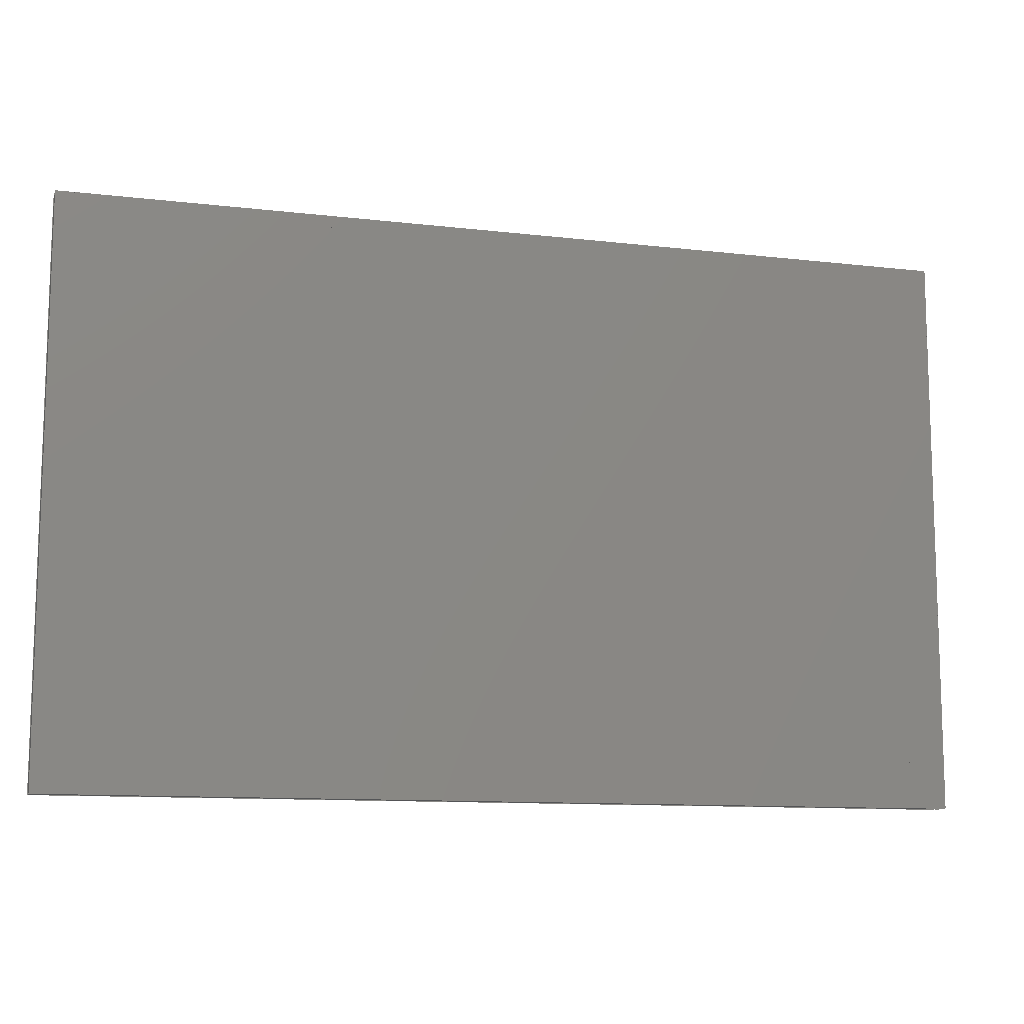
<metadata>
{"format":"step","ext":"step","renderer":"f3d","projection":"perspective","resolution":1024,"background":"white","views":[{"elev":-11.1,"azim":-16.1,"up":"+Y"}]}
</metadata>
<code>
ISO-10303-21;
DATA;
#1 = MECHANICAL_DESIGN_GEOMETRIC_PRESENTATION_REPRESENTATION( ' ', ( #7, #8, #9, #10, #11, #12, #13, #14, #15, #16, #17 ), #6 );
#2 = PRODUCT_DEFINITION_CONTEXT( '', #18, 'design' );
#3 = APPLICATION_PROTOCOL_DEFINITION( 'international standard', 'automotive_design', 2001, #18 );
#4 = PRODUCT_CATEGORY_RELATIONSHIP( 'NONE', 'NONE', #19, #20 );
#5 = SHAPE_DEFINITION_REPRESENTATION( #21, #22 );
#6 =  ( GEOMETRIC_REPRESENTATION_CONTEXT( 3 )GLOBAL_UNCERTAINTY_ASSIGNED_CONTEXT( ( #23 ) )GLOBAL_UNIT_ASSIGNED_CONTEXT( ( #24, #25, #26 ) )REPRESENTATION_CONTEXT( 'NONE', 'WORKSPACE' ) );
#7 = STYLED_ITEM( '', ( #27 ), #28 );
#8 = STYLED_ITEM( '', ( #29 ), #30 );
#9 = STYLED_ITEM( '', ( #31 ), #32 );
#10 = STYLED_ITEM( '', ( #33 ), #34 );
#11 = STYLED_ITEM( '', ( #35 ), #36 );
#12 = STYLED_ITEM( '', ( #37 ), #38 );
#13 = STYLED_ITEM( '', ( #39 ), #40 );
#14 = STYLED_ITEM( '', ( #41 ), #42 );
#15 = STYLED_ITEM( '', ( #43 ), #44 );
#16 = STYLED_ITEM( '', ( #45 ), #46 );
#17 = STYLED_ITEM( '', ( #47 ), #48 );
#18 = APPLICATION_CONTEXT( 'core data for automotive mechanical design processes' );
#19 = PRODUCT_CATEGORY( 'part', 'NONE' );
#20 = PRODUCT_RELATED_PRODUCT_CATEGORY( 'detail', ' ', ( #49 ) );
#21 = PRODUCT_DEFINITION_SHAPE( 'NONE', 'NONE', #50 );
#22 = ADVANCED_BREP_SHAPE_REPRESENTATION( 'Screen', ( #51, #52 ), #6 );
#23 = UNCERTAINTY_MEASURE_WITH_UNIT( LENGTH_MEASURE( 1e-17 ), #24, '', '' );
#24 =  ( CONVERSION_BASED_UNIT( 'METRE', #53 )LENGTH_UNIT(  )NAMED_UNIT( #54 ) );
#25 =  ( NAMED_UNIT( #55 )PLANE_ANGLE_UNIT(  )SI_UNIT( $, .RADIAN. ) );
#26 =  ( NAMED_UNIT( #55 )SI_UNIT( $, .STERADIAN. )SOLID_ANGLE_UNIT(  ) );
#27 = PRESENTATION_STYLE_ASSIGNMENT( ( #56 ) );
#28 = ADVANCED_FACE( '', ( #57 ), #58, .F. );
#29 = PRESENTATION_STYLE_ASSIGNMENT( ( #59 ) );
#30 = ADVANCED_FACE( '', ( #60 ), #61, .F. );
#31 = PRESENTATION_STYLE_ASSIGNMENT( ( #62 ) );
#32 = ADVANCED_FACE( '', ( #63 ), #64, .F. );
#33 = PRESENTATION_STYLE_ASSIGNMENT( ( #65 ) );
#34 = ADVANCED_FACE( '', ( #66 ), #67, .T. );
#35 = PRESENTATION_STYLE_ASSIGNMENT( ( #68 ) );
#36 = ADVANCED_FACE( '', ( #69 ), #70, .F. );
#37 = PRESENTATION_STYLE_ASSIGNMENT( ( #71 ) );
#38 = ADVANCED_FACE( '', ( #72, #73 ), #74, .T. );
#39 = PRESENTATION_STYLE_ASSIGNMENT( ( #75 ) );
#40 = ADVANCED_FACE( '', ( #76 ), #77, .T. );
#41 = PRESENTATION_STYLE_ASSIGNMENT( ( #78 ) );
#42 = ADVANCED_FACE( '', ( #79 ), #80, .T. );
#43 = PRESENTATION_STYLE_ASSIGNMENT( ( #81 ) );
#44 = ADVANCED_FACE( '', ( #82 ), #83, .T. );
#45 = PRESENTATION_STYLE_ASSIGNMENT( ( #84 ) );
#46 = ADVANCED_FACE( '', ( #85 ), #86, .F. );
#47 = PRESENTATION_STYLE_ASSIGNMENT( ( #87 ) );
#48 = ADVANCED_FACE( '', ( #88 ), #89, .T. );
#49 = PRODUCT( 'Screen', 'Screen', 'PART-Screen-DESC', ( #90 ) );
#50 = PRODUCT_DEFINITION( 'NONE', 'NONE', #91, #2 );
#51 = MANIFOLD_SOLID_BREP( 'Screen', #92 );
#52 = AXIS2_PLACEMENT_3D( '', #93, #94, #95 );
#53 = LENGTH_MEASURE_WITH_UNIT( LENGTH_MEASURE( 1 ), #96 );
#54 = DIMENSIONAL_EXPONENTS( 1, 0, 0, 0, 0, 0, 0 );
#55 = DIMENSIONAL_EXPONENTS( 0, 0, 0, 0, 0, 0, 0 );
#56 = SURFACE_STYLE_USAGE( .BOTH., #97 );
#57 = FACE_OUTER_BOUND( '', #98, .T. );
#58 = PLANE( '', #99 );
#59 = SURFACE_STYLE_USAGE( .BOTH., #100 );
#60 = FACE_OUTER_BOUND( '', #101, .T. );
#61 = PLANE( '', #102 );
#62 = SURFACE_STYLE_USAGE( .BOTH., #103 );
#63 = FACE_OUTER_BOUND( '', #104, .T. );
#64 = PLANE( '', #105 );
#65 = SURFACE_STYLE_USAGE( .BOTH., #106 );
#66 = FACE_OUTER_BOUND( '', #107, .T. );
#67 = PLANE( '', #108 );
#68 = SURFACE_STYLE_USAGE( .BOTH., #109 );
#69 = FACE_OUTER_BOUND( '', #110, .T. );
#70 = PLANE( '', #111 );
#71 = SURFACE_STYLE_USAGE( .BOTH., #112 );
#72 = FACE_BOUND( '', #113, .T. );
#73 = FACE_OUTER_BOUND( '', #114, .T. );
#74 = PLANE( '', #115 );
#75 = SURFACE_STYLE_USAGE( .BOTH., #116 );
#76 = FACE_OUTER_BOUND( '', #117, .T. );
#77 = PLANE( '', #118 );
#78 = SURFACE_STYLE_USAGE( .BOTH., #119 );
#79 = FACE_OUTER_BOUND( '', #120, .T. );
#80 = PLANE( '', #121 );
#81 = SURFACE_STYLE_USAGE( .BOTH., #122 );
#82 = FACE_OUTER_BOUND( '', #123, .T. );
#83 = PLANE( '', #124 );
#84 = SURFACE_STYLE_USAGE( .BOTH., #125 );
#85 = FACE_OUTER_BOUND( '', #126, .T. );
#86 = PLANE( '', #127 );
#87 = SURFACE_STYLE_USAGE( .BOTH., #128 );
#88 = FACE_OUTER_BOUND( '', #129, .T. );
#89 = PLANE( '', #130 );
#90 = PRODUCT_CONTEXT( '', #18, 'mechanical' );
#91 = PRODUCT_DEFINITION_FORMATION_WITH_SPECIFIED_SOURCE( ' ', 'NONE', #49, .NOT_KNOWN. );
#92 = CLOSED_SHELL( '', ( #46, #36, #48, #34, #28, #38, #30, #32, #40, #42, #44 ) );
#93 = CARTESIAN_POINT( '', ( 0, 0, 0 ) );
#94 = DIRECTION( '', ( 0, 0, 1 ) );
#95 = DIRECTION( '', ( 1, 0, 0 ) );
#96 =  ( LENGTH_UNIT(  )NAMED_UNIT( #54 )SI_UNIT( $, .METRE. ) );
#97 = SURFACE_SIDE_STYLE( '', ( #131 ) );
#98 = EDGE_LOOP( '', ( #132, #133, #134, #135 ) );
#99 = AXIS2_PLACEMENT_3D( '', #136, #137, #138 );
#100 = SURFACE_SIDE_STYLE( '', ( #139 ) );
#101 = EDGE_LOOP( '', ( #140, #141, #142, #143 ) );
#102 = AXIS2_PLACEMENT_3D( '', #144, #145, #146 );
#103 = SURFACE_SIDE_STYLE( '', ( #147 ) );
#104 = EDGE_LOOP( '', ( #148, #149, #150, #151 ) );
#105 = AXIS2_PLACEMENT_3D( '', #152, #153, #154 );
#106 = SURFACE_SIDE_STYLE( '', ( #155 ) );
#107 = EDGE_LOOP( '', ( #156, #157, #158, #159 ) );
#108 = AXIS2_PLACEMENT_3D( '', #160, #161, #162 );
#109 = SURFACE_SIDE_STYLE( '', ( #163 ) );
#110 = EDGE_LOOP( '', ( #164, #165, #166, #167 ) );
#111 = AXIS2_PLACEMENT_3D( '', #168, #169, #170 );
#112 = SURFACE_SIDE_STYLE( '', ( #171 ) );
#113 = EDGE_LOOP( '', ( #172, #173, #174, #175 ) );
#114 = EDGE_LOOP( '', ( #176, #177, #178, #179 ) );
#115 = AXIS2_PLACEMENT_3D( '', #180, #181, #182 );
#116 = SURFACE_SIDE_STYLE( '', ( #183 ) );
#117 = EDGE_LOOP( '', ( #184, #185, #186, #187 ) );
#118 = AXIS2_PLACEMENT_3D( '', #188, #189, #190 );
#119 = SURFACE_SIDE_STYLE( '', ( #191 ) );
#120 = EDGE_LOOP( '', ( #192, #193, #194, #195 ) );
#121 = AXIS2_PLACEMENT_3D( '', #196, #197, #198 );
#122 = SURFACE_SIDE_STYLE( '', ( #199 ) );
#123 = EDGE_LOOP( '', ( #200, #201, #202, #203 ) );
#124 = AXIS2_PLACEMENT_3D( '', #204, #205, #206 );
#125 = SURFACE_SIDE_STYLE( '', ( #207 ) );
#126 = EDGE_LOOP( '', ( #208, #209, #210, #211 ) );
#127 = AXIS2_PLACEMENT_3D( '', #212, #213, #214 );
#128 = SURFACE_SIDE_STYLE( '', ( #215 ) );
#129 = EDGE_LOOP( '', ( #216, #217, #218, #219 ) );
#130 = AXIS2_PLACEMENT_3D( '', #220, #221, #222 );
#131 = SURFACE_STYLE_FILL_AREA( #223 );
#132 = ORIENTED_EDGE( '', *, *, #224, .F. );
#133 = ORIENTED_EDGE( '', *, *, #225, .T. );
#134 = ORIENTED_EDGE( '', *, *, #226, .T. );
#135 = ORIENTED_EDGE( '', *, *, #227, .F. );
#136 = CARTESIAN_POINT( '', ( 0.06, 0.0375, 0 ) );
#137 = DIRECTION( '', ( 0, 0, 1 ) );
#138 = DIRECTION( '', ( 1, 0, 0 ) );
#139 = SURFACE_STYLE_FILL_AREA( #228 );
#140 = ORIENTED_EDGE( '', *, *, #229, .T. );
#141 = ORIENTED_EDGE( '', *, *, #230, .F. );
#142 = ORIENTED_EDGE( '', *, *, #231, .F. );
#143 = ORIENTED_EDGE( '', *, *, #232, .T. );
#144 = CARTESIAN_POINT( '', ( 0.005, 0.04081, 0.0029 ) );
#145 = DIRECTION( '', ( -1, -6.123e-17, 0 ) );
#146 = DIRECTION( '', ( 6.123e-17, -1, 0 ) );
#147 = SURFACE_STYLE_FILL_AREA( #233 );
#148 = ORIENTED_EDGE( '', *, *, #234, .T. );
#149 = ORIENTED_EDGE( '', *, *, #235, .F. );
#150 = ORIENTED_EDGE( '', *, *, #236, .F. );
#151 = ORIENTED_EDGE( '', *, *, #230, .T. );
#152 = CARTESIAN_POINT( '', ( 0.059, 0.006, 0.0029 ) );
#153 = DIRECTION( '', ( 0, -1, 0 ) );
#154 = DIRECTION( '', ( 0, 0, -1 ) );
#155 = SURFACE_STYLE_FILL_AREA( #237 );
#156 = ORIENTED_EDGE( '', *, *, #225, .F. );
#157 = ORIENTED_EDGE( '', *, *, #238, .F. );
#158 = ORIENTED_EDGE( '', *, *, #239, .T. );
#159 = ORIENTED_EDGE( '', *, *, #240, .T. );
#160 = CARTESIAN_POINT( '', ( 0.01014, 0.075, 0.003 ) );
#161 = DIRECTION( '', ( 0, 1, 0 ) );
#162 = DIRECTION( '', ( 0, 0, 1 ) );
#163 = SURFACE_STYLE_FILL_AREA( #241 );
#164 = ORIENTED_EDGE( '', *, *, #227, .T. );
#165 = ORIENTED_EDGE( '', *, *, #242, .F. );
#166 = ORIENTED_EDGE( '', *, *, #243, .F. );
#167 = ORIENTED_EDGE( '', *, *, #244, .T. );
#168 = CARTESIAN_POINT( '', ( 0.01014, 0, 0.003 ) );
#169 = DIRECTION( '', ( 0, 1, 0 ) );
#170 = DIRECTION( '', ( 0, 0, 1 ) );
#171 = SURFACE_STYLE_FILL_AREA( #245 );
#172 = ORIENTED_EDGE( '', *, *, #229, .F. );
#173 = ORIENTED_EDGE( '', *, *, #246, .T. );
#174 = ORIENTED_EDGE( '', *, *, #247, .T. );
#175 = ORIENTED_EDGE( '', *, *, #234, .F. );
#176 = ORIENTED_EDGE( '', *, *, #248, .T. );
#177 = ORIENTED_EDGE( '', *, *, #243, .T. );
#178 = ORIENTED_EDGE( '', *, *, #249, .F. );
#179 = ORIENTED_EDGE( '', *, *, #239, .F. );
#180 = CARTESIAN_POINT( '', ( 0.06, 0.0375, 0.003 ) );
#181 = DIRECTION( '', ( 0, 0, 1 ) );
#182 = DIRECTION( '', ( 1, 0, 0 ) );
#183 = SURFACE_STYLE_FILL_AREA( #250 );
#184 = ORIENTED_EDGE( '', *, *, #247, .F. );
#185 = ORIENTED_EDGE( '', *, *, #251, .F. );
#186 = ORIENTED_EDGE( '', *, *, #252, .T. );
#187 = ORIENTED_EDGE( '', *, *, #235, .T. );
#188 = CARTESIAN_POINT( '', ( 0.115, 0.03869, 0.0029 ) );
#189 = DIRECTION( '', ( -1, -6.123e-17, 0 ) );
#190 = DIRECTION( '', ( 6.123e-17, -1, 0 ) );
#191 = SURFACE_STYLE_FILL_AREA( #253 );
#192 = ORIENTED_EDGE( '', *, *, #246, .F. );
#193 = ORIENTED_EDGE( '', *, *, #232, .F. );
#194 = ORIENTED_EDGE( '', *, *, #254, .T. );
#195 = ORIENTED_EDGE( '', *, *, #251, .T. );
#196 = CARTESIAN_POINT( '', ( 0.059, 0.0735, 0.0029 ) );
#197 = DIRECTION( '', ( 0, -1, 0 ) );
#198 = DIRECTION( '', ( 0, 0, -1 ) );
#199 = SURFACE_STYLE_FILL_AREA( #255 );
#200 = ORIENTED_EDGE( '', *, *, #231, .T. );
#201 = ORIENTED_EDGE( '', *, *, #236, .T. );
#202 = ORIENTED_EDGE( '', *, *, #252, .F. );
#203 = ORIENTED_EDGE( '', *, *, #254, .F. );
#204 = CARTESIAN_POINT( '', ( 0.06, 0.0375, 0.0029 ) );
#205 = DIRECTION( '', ( 0, 0, 1 ) );
#206 = DIRECTION( '', ( 1, 0, 0 ) );
#207 = SURFACE_STYLE_FILL_AREA( #256 );
#208 = ORIENTED_EDGE( '', *, *, #224, .T. );
#209 = ORIENTED_EDGE( '', *, *, #244, .F. );
#210 = ORIENTED_EDGE( '', *, *, #248, .F. );
#211 = ORIENTED_EDGE( '', *, *, #238, .T. );
#212 = CARTESIAN_POINT( '', ( -8.674e-19, -0.001005, 0.003 ) );
#213 = DIRECTION( '', ( 1, 6.123e-17, 0 ) );
#214 = DIRECTION( '', ( -6.123e-17, 1, 0 ) );
#215 = SURFACE_STYLE_FILL_AREA( #257 );
#216 = ORIENTED_EDGE( '', *, *, #226, .F. );
#217 = ORIENTED_EDGE( '', *, *, #240, .F. );
#218 = ORIENTED_EDGE( '', *, *, #249, .T. );
#219 = ORIENTED_EDGE( '', *, *, #242, .T. );
#220 = CARTESIAN_POINT( '', ( 0.12, -0.001005, 0.003 ) );
#221 = DIRECTION( '', ( 1, 6.123e-17, 0 ) );
#222 = DIRECTION( '', ( -6.123e-17, 1, 0 ) );
#223 = FILL_AREA_STYLE( '', ( #258 ) );
#224 = EDGE_CURVE( '', #259, #260, #261, .T. );
#225 = EDGE_CURVE( '', #259, #262, #263, .T. );
#226 = EDGE_CURVE( '', #262, #264, #265, .T. );
#227 = EDGE_CURVE( '', #260, #264, #266, .T. );
#228 = FILL_AREA_STYLE( '', ( #267 ) );
#229 = EDGE_CURVE( '', #268, #269, #270, .T. );
#230 = EDGE_CURVE( '', #271, #269, #272, .T. );
#231 = EDGE_CURVE( '', #273, #271, #274, .T. );
#232 = EDGE_CURVE( '', #273, #268, #275, .T. );
#233 = FILL_AREA_STYLE( '', ( #276 ) );
#234 = EDGE_CURVE( '', #269, #277, #278, .T. );
#235 = EDGE_CURVE( '', #279, #277, #280, .T. );
#236 = EDGE_CURVE( '', #271, #279, #281, .T. );
#237 = FILL_AREA_STYLE( '', ( #282 ) );
#238 = EDGE_CURVE( '', #283, #259, #284, .T. );
#239 = EDGE_CURVE( '', #283, #285, #286, .T. );
#240 = EDGE_CURVE( '', #285, #262, #287, .T. );
#241 = FILL_AREA_STYLE( '', ( #288 ) );
#242 = EDGE_CURVE( '', #289, #264, #290, .T. );
#243 = EDGE_CURVE( '', #291, #289, #292, .T. );
#244 = EDGE_CURVE( '', #291, #260, #293, .T. );
#245 = FILL_AREA_STYLE( '', ( #294 ) );
#246 = EDGE_CURVE( '', #268, #295, #296, .T. );
#247 = EDGE_CURVE( '', #295, #277, #297, .T. );
#248 = EDGE_CURVE( '', #283, #291, #298, .T. );
#249 = EDGE_CURVE( '', #285, #289, #299, .T. );
#250 = FILL_AREA_STYLE( '', ( #300 ) );
#251 = EDGE_CURVE( '', #301, #295, #302, .T. );
#252 = EDGE_CURVE( '', #301, #279, #303, .T. );
#253 = FILL_AREA_STYLE( '', ( #304 ) );
#254 = EDGE_CURVE( '', #273, #301, #305, .T. );
#255 = FILL_AREA_STYLE( '', ( #306 ) );
#256 = FILL_AREA_STYLE( '', ( #307 ) );
#257 = FILL_AREA_STYLE( '', ( #308 ) );
#258 = FILL_AREA_STYLE_COLOUR( '', #309 );
#259 = VERTEX_POINT( '', #310 );
#260 = VERTEX_POINT( '', #311 );
#261 = LINE( '', #312, #313 );
#262 = VERTEX_POINT( '', #314 );
#263 = LINE( '', #315, #316 );
#264 = VERTEX_POINT( '', #317 );
#265 = LINE( '', #318, #319 );
#266 = LINE( '', #320, #321 );
#267 = FILL_AREA_STYLE_COLOUR( '', #322 );
#268 = VERTEX_POINT( '', #323 );
#269 = VERTEX_POINT( '', #324 );
#270 = LINE( '', #325, #326 );
#271 = VERTEX_POINT( '', #327 );
#272 = LINE( '', #328, #329 );
#273 = VERTEX_POINT( '', #330 );
#274 = LINE( '', #331, #332 );
#275 = LINE( '', #333, #334 );
#276 = FILL_AREA_STYLE_COLOUR( '', #335 );
#277 = VERTEX_POINT( '', #336 );
#278 = LINE( '', #337, #338 );
#279 = VERTEX_POINT( '', #339 );
#280 = LINE( '', #340, #341 );
#281 = LINE( '', #342, #343 );
#282 = FILL_AREA_STYLE_COLOUR( '', #344 );
#283 = VERTEX_POINT( '', #345 );
#284 = LINE( '', #346, #347 );
#285 = VERTEX_POINT( '', #348 );
#286 = LINE( '', #349, #350 );
#287 = LINE( '', #351, #352 );
#288 = FILL_AREA_STYLE_COLOUR( '', #353 );
#289 = VERTEX_POINT( '', #354 );
#290 = LINE( '', #355, #356 );
#291 = VERTEX_POINT( '', #357 );
#292 = LINE( '', #358, #359 );
#293 = LINE( '', #360, #361 );
#294 = FILL_AREA_STYLE_COLOUR( '', #362 );
#295 = VERTEX_POINT( '', #363 );
#296 = LINE( '', #364, #365 );
#297 = LINE( '', #366, #367 );
#298 = LINE( '', #368, #369 );
#299 = LINE( '', #370, #371 );
#300 = FILL_AREA_STYLE_COLOUR( '', #372 );
#301 = VERTEX_POINT( '', #373 );
#302 = LINE( '', #374, #375 );
#303 = LINE( '', #376, #377 );
#304 = FILL_AREA_STYLE_COLOUR( '', #378 );
#305 = LINE( '', #379, #380 );
#306 = FILL_AREA_STYLE_COLOUR( '', #381 );
#307 = FILL_AREA_STYLE_COLOUR( '', #382 );
#308 = FILL_AREA_STYLE_COLOUR( '', #383 );
#309 = COLOUR_RGB( '', 0.6863, 0.7137, 0.7412 );
#310 = CARTESIAN_POINT( '', ( -1.214e-17, 0.075, 0 ) );
#311 = CARTESIAN_POINT( '', ( -9.289e-19, 0, 0 ) );
#312 = CARTESIAN_POINT( '', ( -8.674e-19, -0.001005, 0 ) );
#313 = VECTOR( '', #384, 1 );
#314 = CARTESIAN_POINT( '', ( 0.12, 0.075, 0 ) );
#315 = CARTESIAN_POINT( '', ( 0.01014, 0.075, 0 ) );
#316 = VECTOR( '', #385, 1 );
#317 = CARTESIAN_POINT( '', ( 0.12, 0, 0 ) );
#318 = CARTESIAN_POINT( '', ( 0.12, -0.001005, 0 ) );
#319 = VECTOR( '', #386, 1 );
#320 = CARTESIAN_POINT( '', ( 0.01014, 0, 0 ) );
#321 = VECTOR( '', #387, 1 );
#322 = COLOUR_RGB( '', 0.6863, 0.7137, 0.7412 );
#323 = CARTESIAN_POINT( '', ( 0.005, 0.0735, 0.003 ) );
#324 = CARTESIAN_POINT( '', ( 0.005, 0.006, 0.003 ) );
#325 = CARTESIAN_POINT( '', ( 0.005, 0.04081, 0.003 ) );
#326 = VECTOR( '', #388, 1 );
#327 = CARTESIAN_POINT( '', ( 0.005, 0.006, 0.0029 ) );
#328 = CARTESIAN_POINT( '', ( 0.005, 0.006, 0.0029 ) );
#329 = VECTOR( '', #389, 1 );
#330 = CARTESIAN_POINT( '', ( 0.005, 0.0735, 0.0029 ) );
#331 = CARTESIAN_POINT( '', ( 0.005, 0.04081, 0.0029 ) );
#332 = VECTOR( '', #390, 1 );
#333 = CARTESIAN_POINT( '', ( 0.005, 0.0735, 0.0029 ) );
#334 = VECTOR( '', #391, 1 );
#335 = COLOUR_RGB( '', 0.6863, 0.7137, 0.7412 );
#336 = CARTESIAN_POINT( '', ( 0.115, 0.006, 0.003 ) );
#337 = CARTESIAN_POINT( '', ( 0.059, 0.006, 0.003 ) );
#338 = VECTOR( '', #392, 1 );
#339 = CARTESIAN_POINT( '', ( 0.115, 0.006, 0.0029 ) );
#340 = CARTESIAN_POINT( '', ( 0.115, 0.006, 0.0029 ) );
#341 = VECTOR( '', #393, 1 );
#342 = CARTESIAN_POINT( '', ( 0.059, 0.006, 0.0029 ) );
#343 = VECTOR( '', #394, 1 );
#344 = COLOUR_RGB( '', 0.6863, 0.7137, 0.7412 );
#345 = CARTESIAN_POINT( '', ( -1.214e-17, 0.075, 0.003 ) );
#346 = CARTESIAN_POINT( '', ( -1.214e-17, 0.075, 0.003 ) );
#347 = VECTOR( '', #395, 1 );
#348 = CARTESIAN_POINT( '', ( 0.12, 0.075, 0.003 ) );
#349 = CARTESIAN_POINT( '', ( 0.01014, 0.075, 0.003 ) );
#350 = VECTOR( '', #396, 1 );
#351 = CARTESIAN_POINT( '', ( 0.12, 0.075, 0.003 ) );
#352 = VECTOR( '', #397, 1 );
#353 = COLOUR_RGB( '', 0.6863, 0.7137, 0.7412 );
#354 = CARTESIAN_POINT( '', ( 0.12, 0, 0.003 ) );
#355 = CARTESIAN_POINT( '', ( 0.12, 0, 0.003 ) );
#356 = VECTOR( '', #398, 1 );
#357 = CARTESIAN_POINT( '', ( -9.289e-19, 0, 0.003 ) );
#358 = CARTESIAN_POINT( '', ( 0.01014, 0, 0.003 ) );
#359 = VECTOR( '', #399, 1 );
#360 = CARTESIAN_POINT( '', ( -9.289e-19, 0, 0.003 ) );
#361 = VECTOR( '', #400, 1 );
#362 = COLOUR_RGB( '', 0.6863, 0.7137, 0.7412 );
#363 = CARTESIAN_POINT( '', ( 0.115, 0.0735, 0.003 ) );
#364 = CARTESIAN_POINT( '', ( 0.059, 0.0735, 0.003 ) );
#365 = VECTOR( '', #401, 1 );
#366 = CARTESIAN_POINT( '', ( 0.115, 0.03869, 0.003 ) );
#367 = VECTOR( '', #402, 1 );
#368 = CARTESIAN_POINT( '', ( -8.674e-19, -0.001005, 0.003 ) );
#369 = VECTOR( '', #403, 1 );
#370 = CARTESIAN_POINT( '', ( 0.12, -0.001005, 0.003 ) );
#371 = VECTOR( '', #404, 1 );
#372 = COLOUR_RGB( '', 0.6863, 0.7137, 0.7412 );
#373 = CARTESIAN_POINT( '', ( 0.115, 0.0735, 0.0029 ) );
#374 = CARTESIAN_POINT( '', ( 0.115, 0.0735, 0.0029 ) );
#375 = VECTOR( '', #405, 1 );
#376 = CARTESIAN_POINT( '', ( 0.115, 0.03869, 0.0029 ) );
#377 = VECTOR( '', #406, 1 );
#378 = COLOUR_RGB( '', 0.6863, 0.7137, 0.7412 );
#379 = CARTESIAN_POINT( '', ( 0.059, 0.0735, 0.0029 ) );
#380 = VECTOR( '', #407, 1 );
#381 = COLOUR_RGB( '', 0.6863, 0.7137, 0.7412 );
#382 = COLOUR_RGB( '', 0.6863, 0.7137, 0.7412 );
#383 = COLOUR_RGB( '', 0.6863, 0.7137, 0.7412 );
#384 = DIRECTION( '', ( 6.123e-17, -1, 0 ) );
#385 = DIRECTION( '', ( 1, 0, 0 ) );
#386 = DIRECTION( '', ( 6.123e-17, -1, 0 ) );
#387 = DIRECTION( '', ( 1, 0, 0 ) );
#388 = DIRECTION( '', ( 6.123e-17, -1, 0 ) );
#389 = DIRECTION( '', ( 0, 0, 1 ) );
#390 = DIRECTION( '', ( 6.123e-17, -1, 0 ) );
#391 = DIRECTION( '', ( 0, 0, 1 ) );
#392 = DIRECTION( '', ( 1, 0, 0 ) );
#393 = DIRECTION( '', ( 0, 0, 1 ) );
#394 = DIRECTION( '', ( 1, 0, 0 ) );
#395 = DIRECTION( '', ( 0, 0, -1 ) );
#396 = DIRECTION( '', ( 1, 0, 0 ) );
#397 = DIRECTION( '', ( 0, 0, -1 ) );
#398 = DIRECTION( '', ( 0, 0, -1 ) );
#399 = DIRECTION( '', ( 1, 0, 0 ) );
#400 = DIRECTION( '', ( 0, 0, -1 ) );
#401 = DIRECTION( '', ( 1, 0, 0 ) );
#402 = DIRECTION( '', ( 6.123e-17, -1, 0 ) );
#403 = DIRECTION( '', ( 6.123e-17, -1, 0 ) );
#404 = DIRECTION( '', ( 6.123e-17, -1, 0 ) );
#405 = DIRECTION( '', ( 0, 0, 1 ) );
#406 = DIRECTION( '', ( 6.123e-17, -1, 0 ) );
#407 = DIRECTION( '', ( 1, 0, 0 ) );
ENDSEC;
END-ISO-10303-21;

</code>
